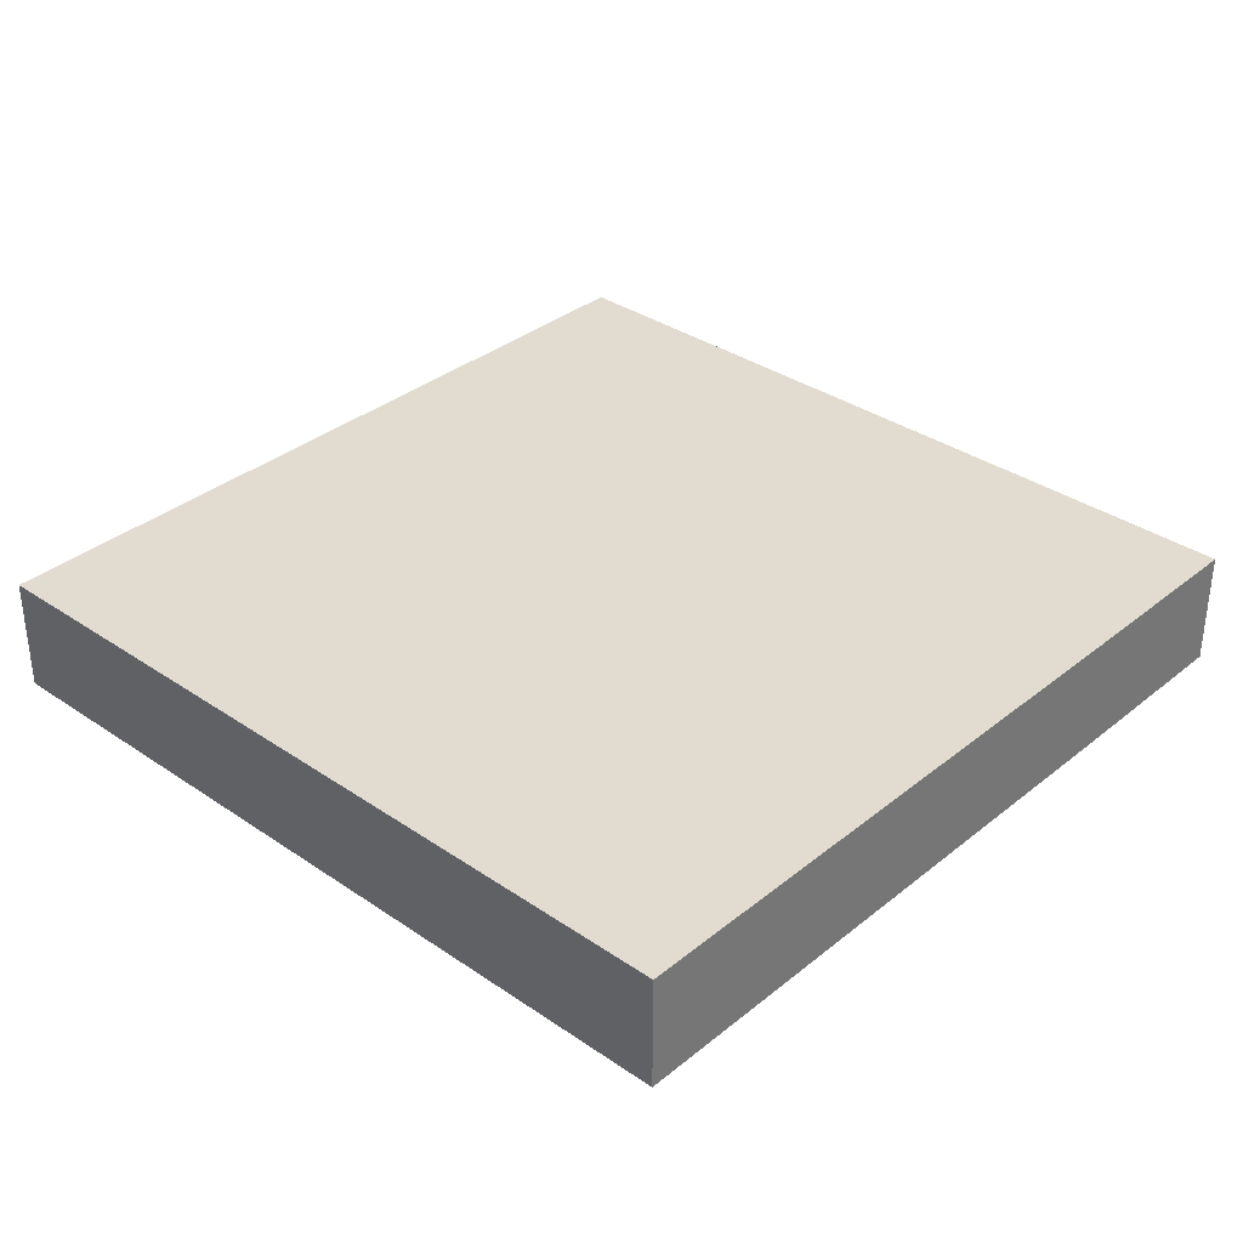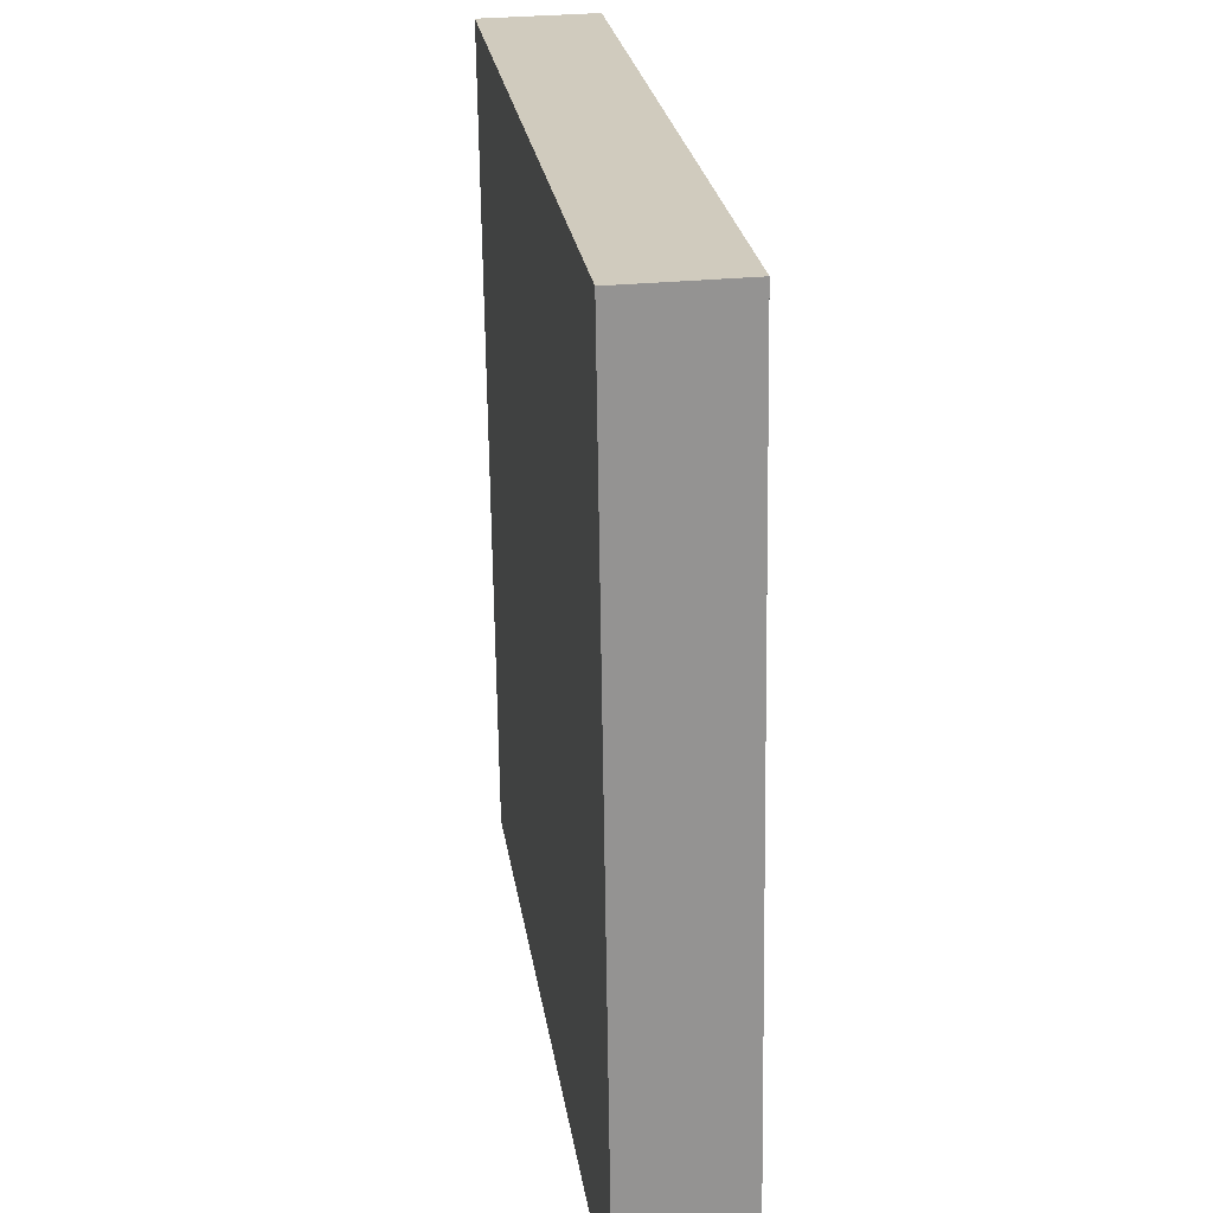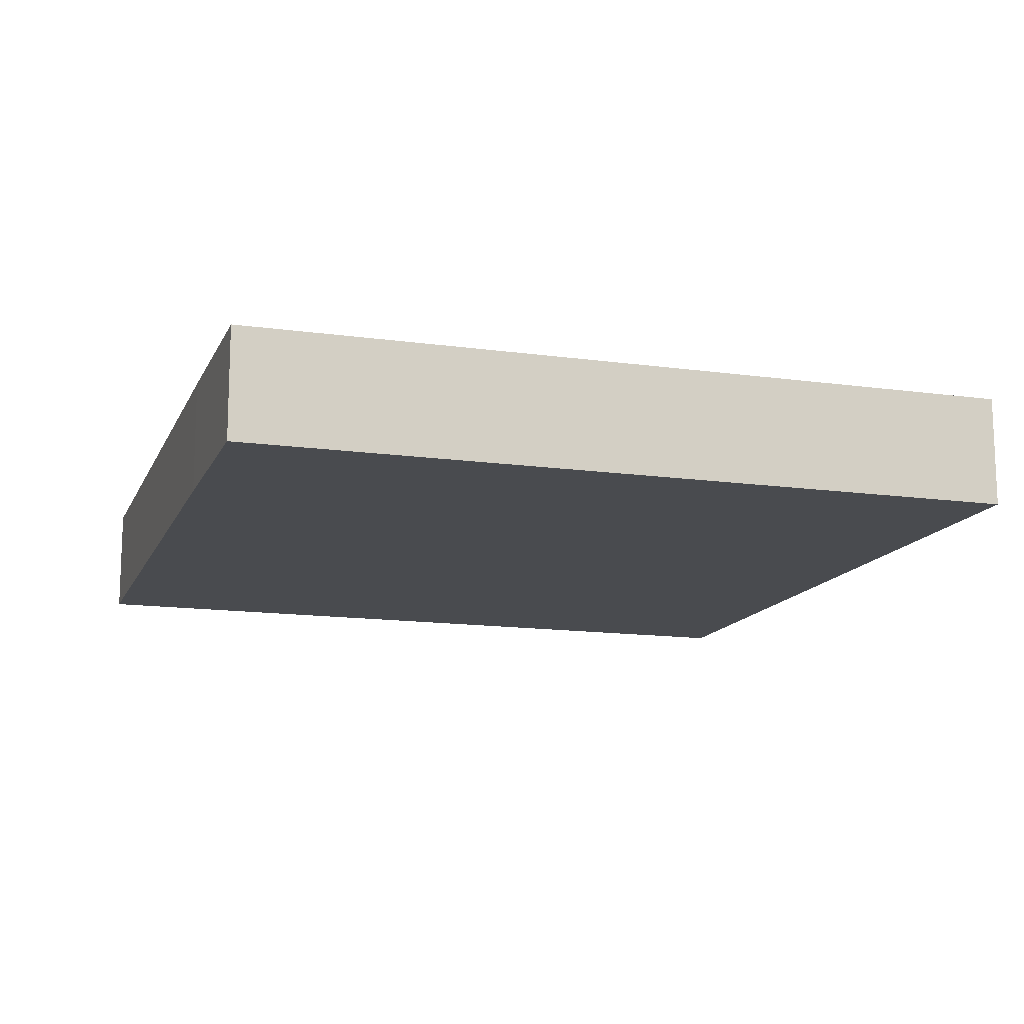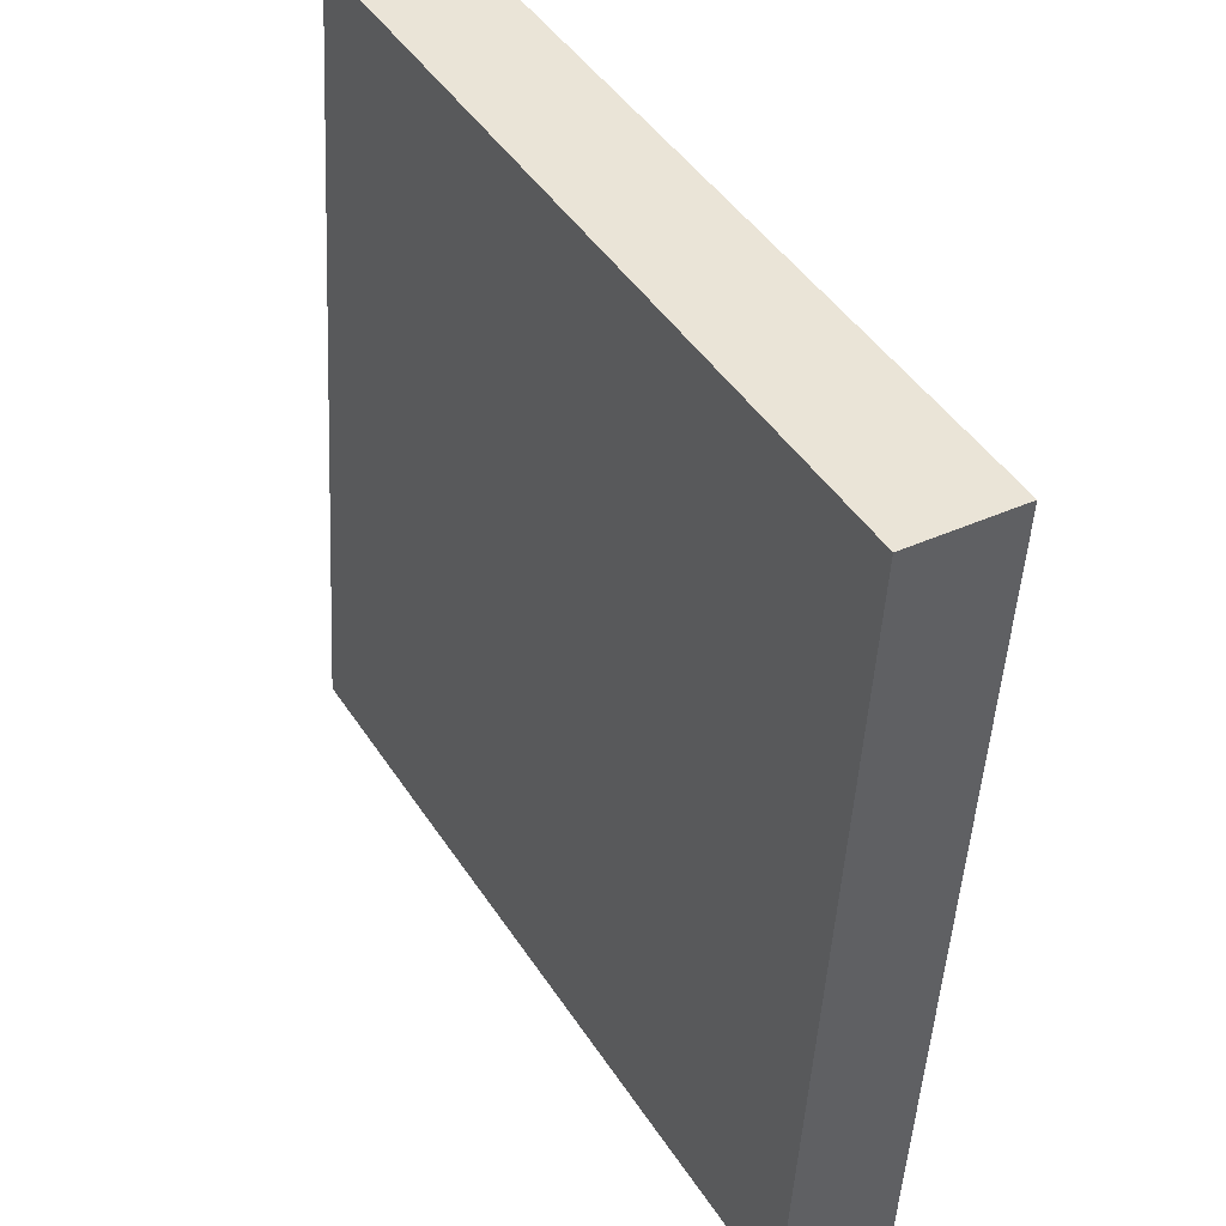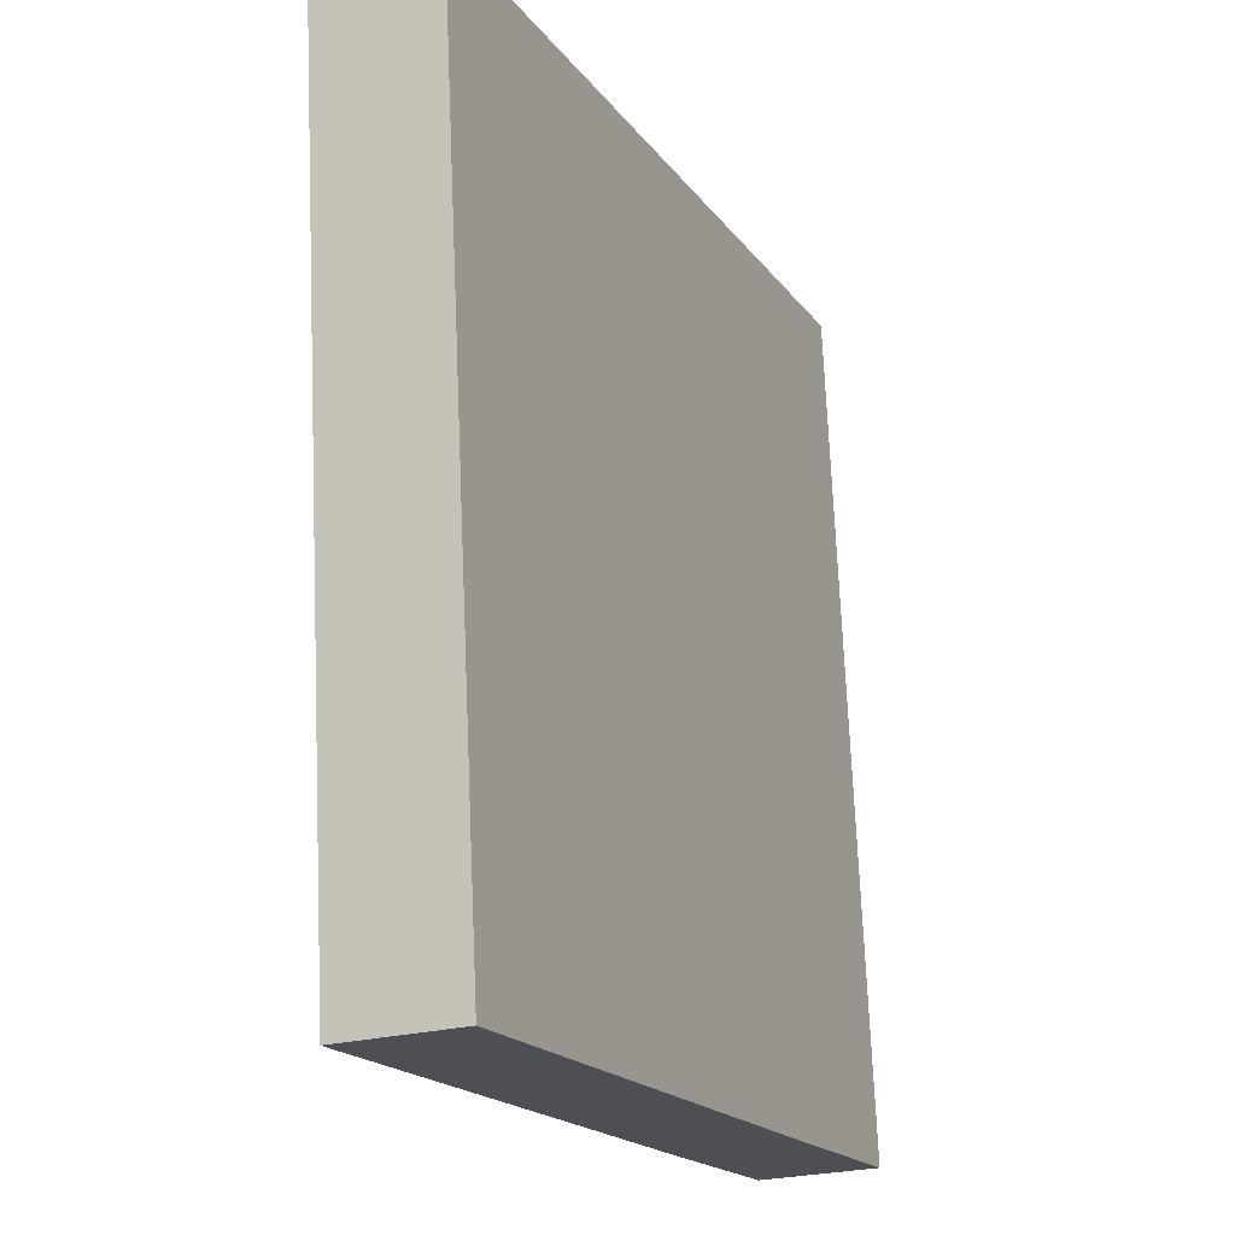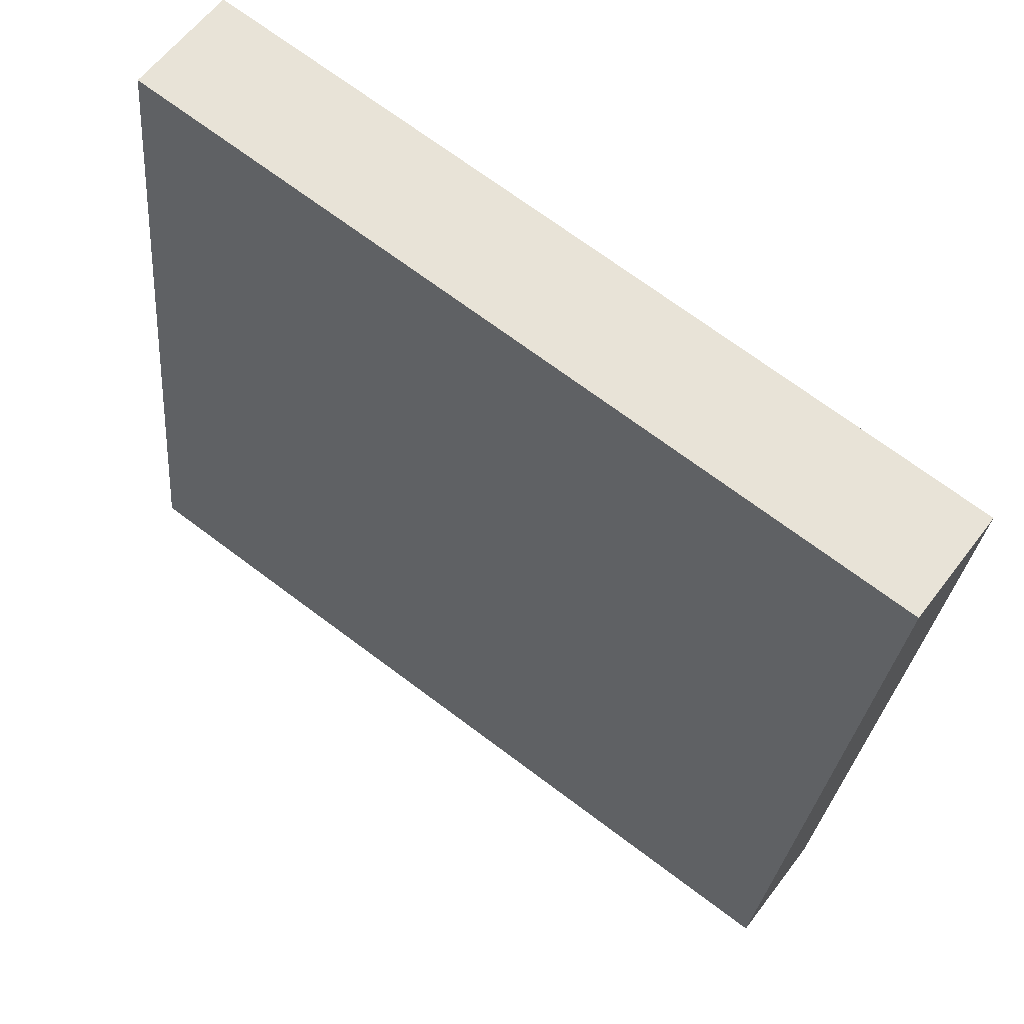
<metadata>
{"format":"obj","ext":"obj","renderer":"f3d","projection":"perspective","resolution":1024,"background":"white","views":[{"elev":34.4,"azim":138.8,"up":"+Y"},{"elev":29.7,"azim":-97.9,"up":"+Z"},{"elev":-13.9,"azim":-101.3,"up":"+Y"},{"elev":37.1,"azim":59.2,"up":"+Z"},{"elev":-24.1,"azim":113.7,"up":"+Z"},{"elev":59.3,"azim":36.6,"up":"+Z"}]}
</metadata>
<code>
v  19.64 5.669 -2.131
v  43.96 5.669 35.54
v  39.67 5.669 -4.262
v  9.62 5.669 -1.07
v  0 5.669 3.471e-16
v  4.226 5.669 39.82
v  39.67 2.61e-16 -4.262
v  19.64 1.305e-16 -2.131
v  9.62 6.552e-17 -1.07
v  0 0 0
v  4.226 -2.439e-15 39.82
v  43.96 -2.176e-15 35.54
g defaultobject
f 1 2 3
f 2 1 4
f 2 4 5
f 2 5 6
f 7 1 3
f 1 7 8
f 1 8 4
f 4 8 9
f 4 9 5
f 5 9 10
f 10 6 5
f 6 10 11
f 11 2 6
f 2 11 12
f 12 3 2
f 3 12 7
f 9 11 10
f 11 9 8
f 11 8 7
f 11 7 12

</code>
